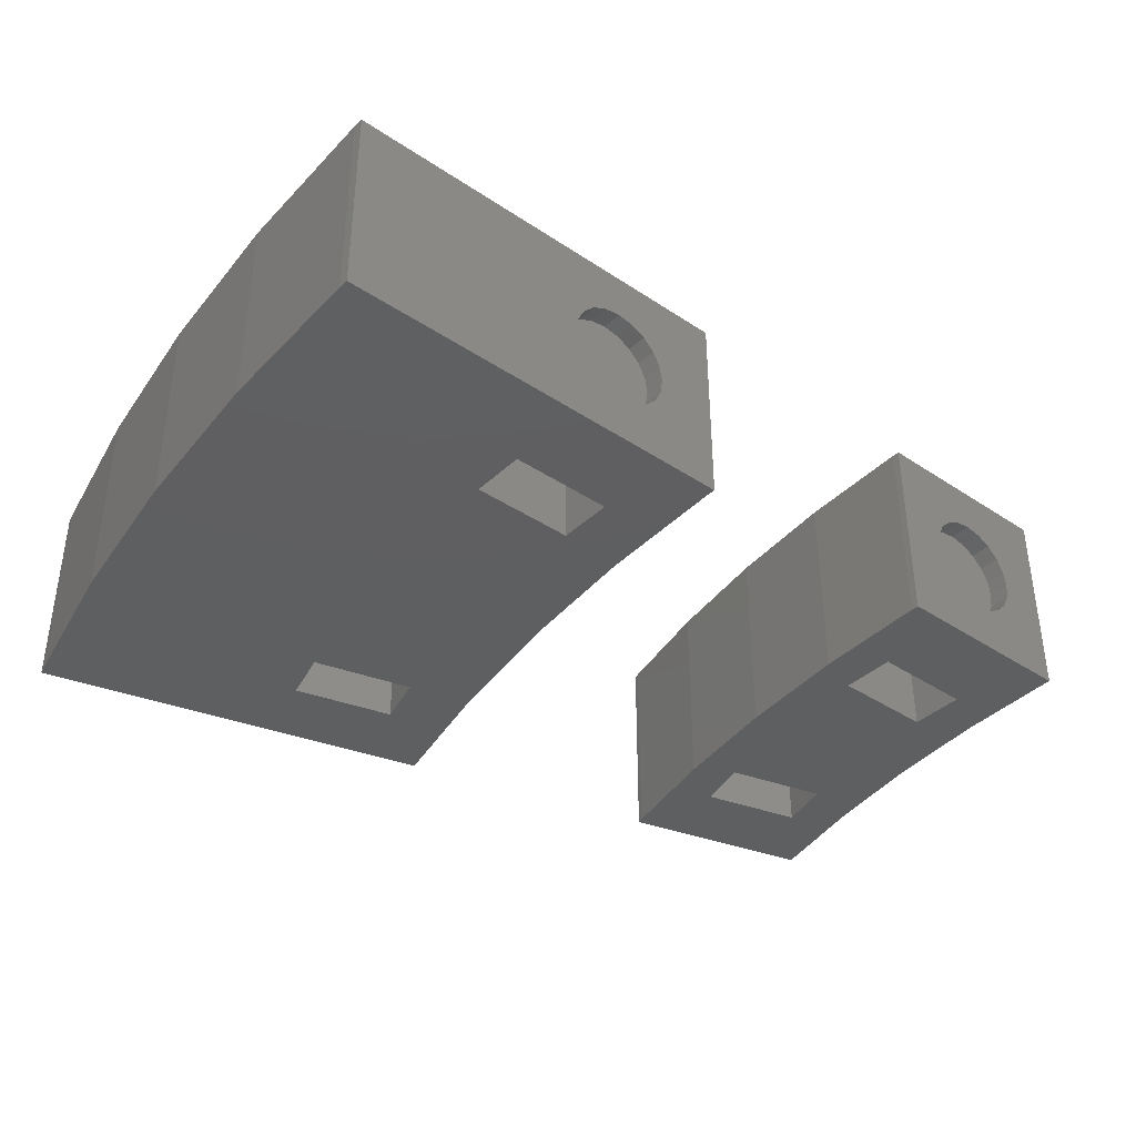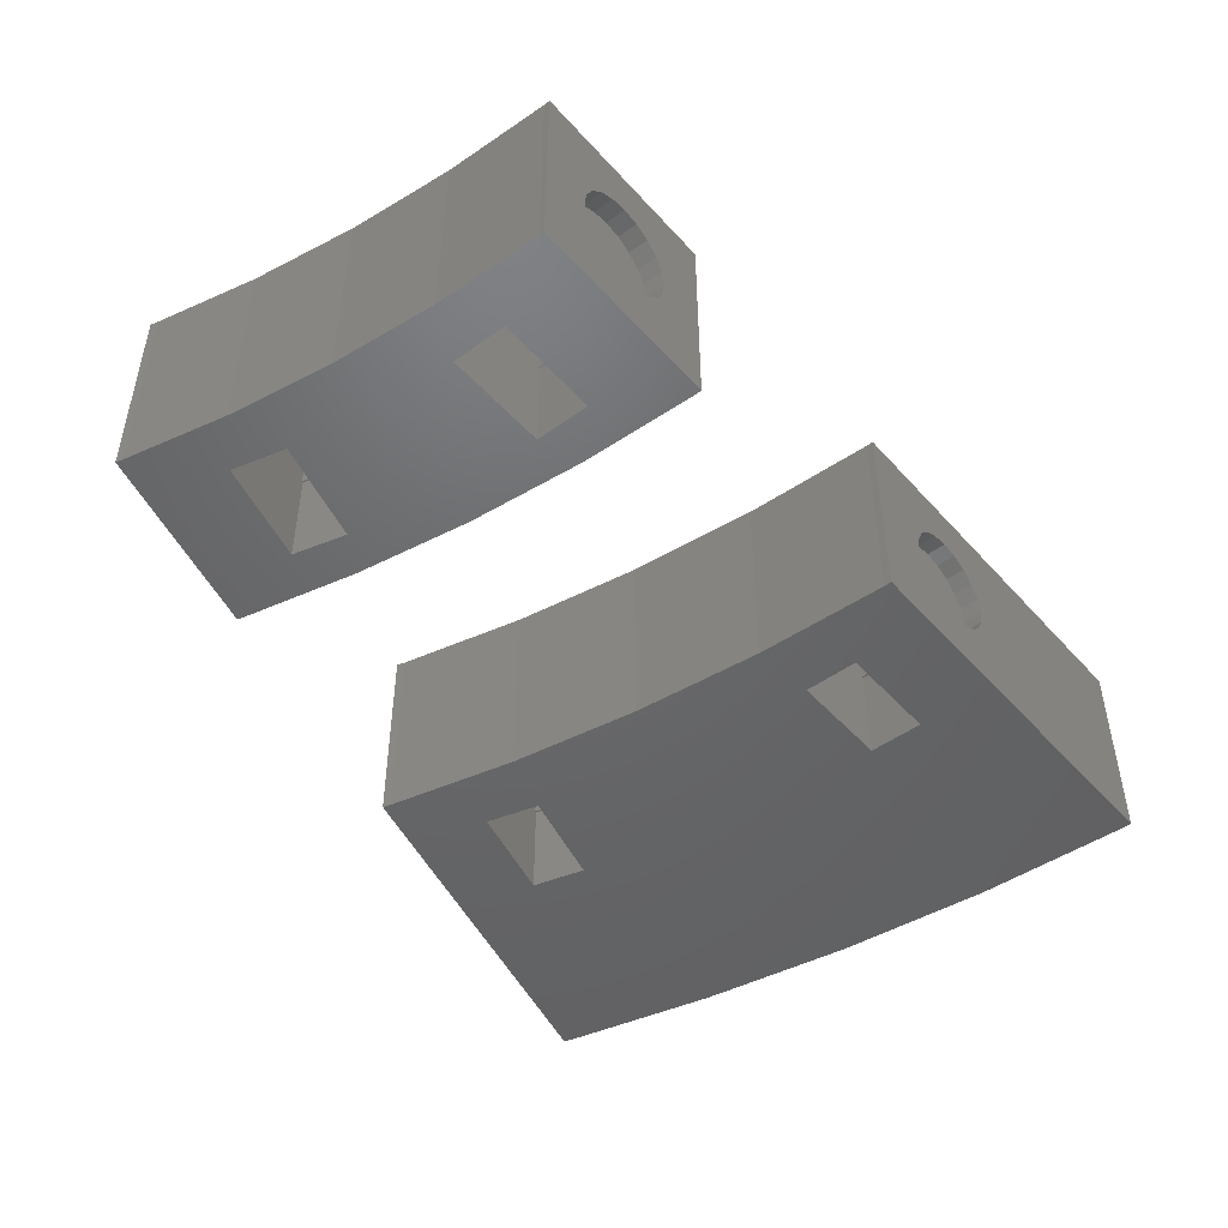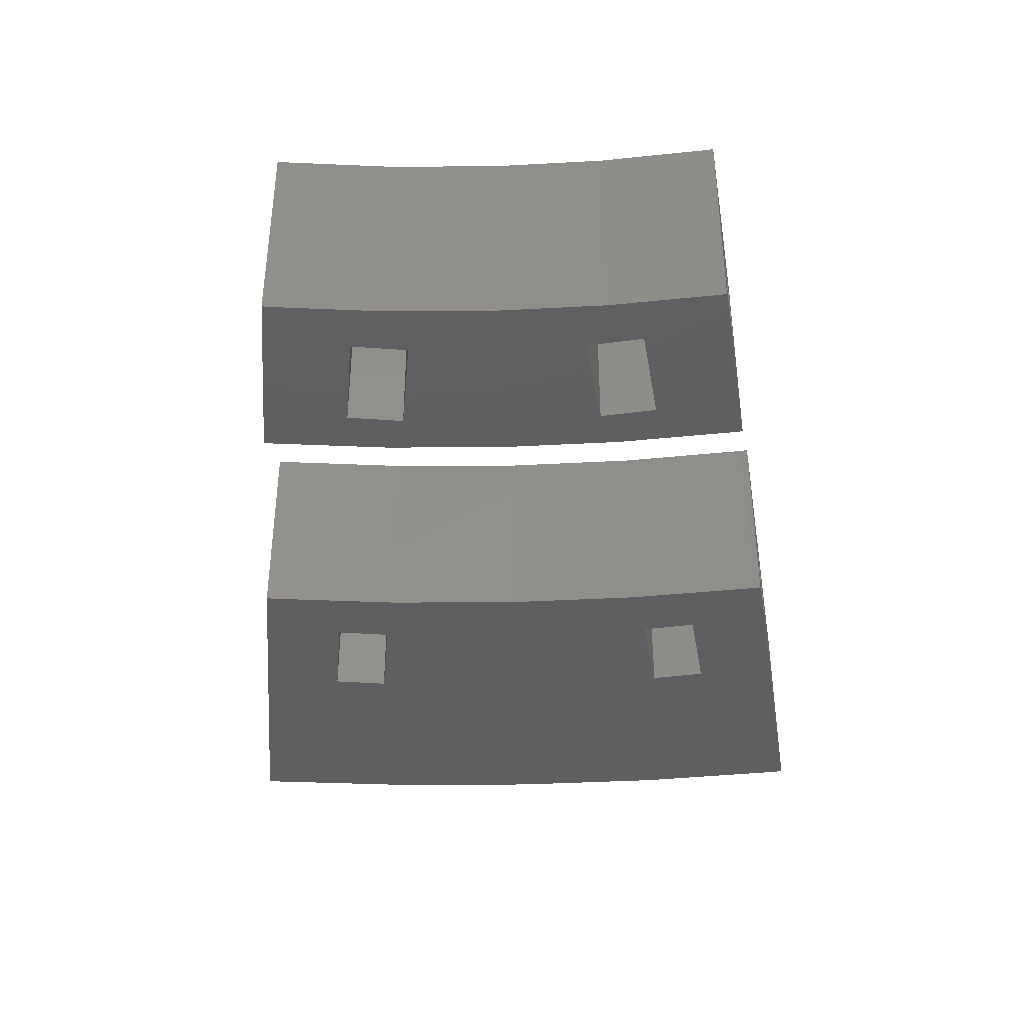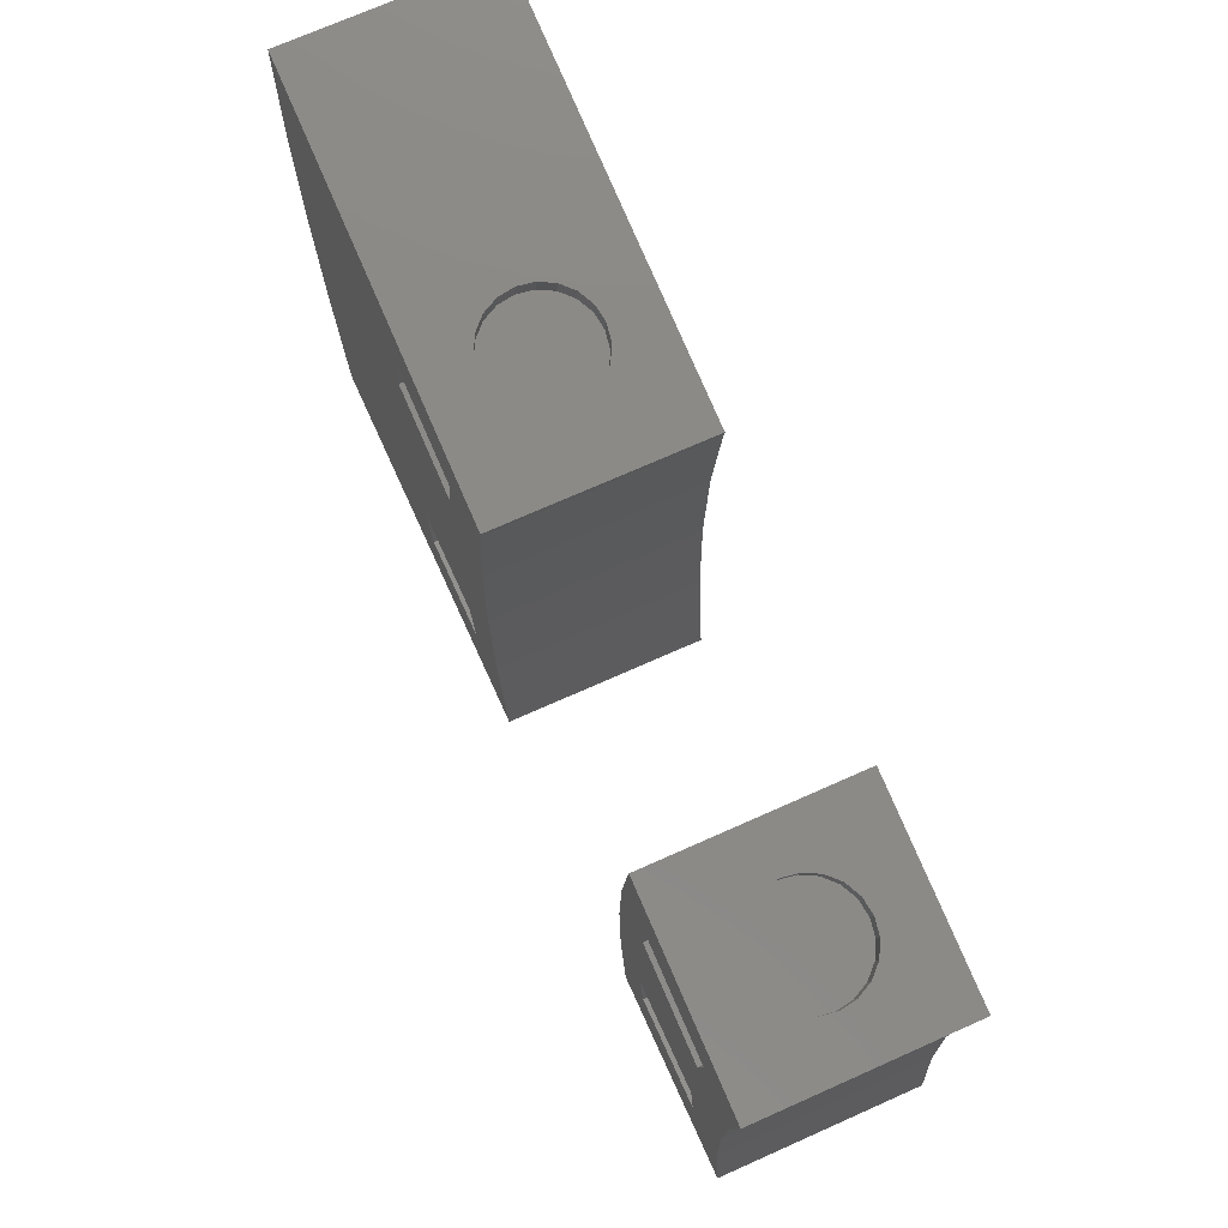
<metadata>
{"format":"stl","ext":"stl","renderer":"f3d","projection":"perspective","resolution":1024,"background":"white","views":[{"elev":-37.9,"azim":147.2,"up":"+Z"},{"elev":-47.4,"azim":-58.0,"up":"+Z"},{"elev":-37.9,"azim":-87.8,"up":"+Z"},{"elev":73.1,"azim":-113.9,"up":"+Y"}]}
</metadata>
<code>
# stl→obj: 288 verts, 568 faces
v 257.5 0 20.05
v 257 16.17 0
v 257 16.17 20.05
v 257.5 0 0
v 255.5 32.27 0
v 255.5 32.27 20.05
v 216.1 0 0
v 232.6 -16.3 0
v 222.2 -14.93 0
v 232.6 16.3 0
v 215.7 -13.57 0
v 221.5 -20.48 0
v 222.2 14.93 0
v 257 -16.17 0
v 231.9 -21.85 0
v 255.5 -32.27 0
v 255.3 -33.16 0
v 231.9 21.85 0
v 214.3 -27.84 0
v 215.7 13.57 0
v 214.4 -27.09 0
v 255.3 33.26 0
v 214.3 27.93 0
v 221.5 20.48 0
v 214.4 27.09 0
v 173.8 8.555 0
v 188.6 0 0
v 173.8 -8.555 0
v 184.2 9.925 0
v 168.3 -10.59 0
v 173 -14.11 0
v 168.6 0 0
v 184.2 -9.925 0
v 188.3 -11.85 0
v 183.4 -15.48 0
v 187.2 -23.64 0
v 187.1 -24.29 0
v 188.3 11.85 0
v 183.4 15.48 0
v 168.3 10.59 0
v 167.3 -21.14 0
v 167.2 -21.72 0
v 187.2 23.64 0
v 187 24.39 0
v 173 14.11 0
v 167.3 21.14 0
v 167.2 21.82 0
v 255.3 33.26 20.05
v 215.7 13.57 20.05
v 216.1 0 20.05
v 214.4 27.09 20.05
v 214.3 27.93 20.05
v 257 -16.17 20.05
v 215.7 -13.57 20.05
v 255.5 -32.27 20.05
v 214.4 -27.09 20.05
v 255.3 -33.16 20.05
v 214.3 -27.84 20.05
v 188.3 11.85 20.05
v 168.3 10.59 20.05
v 168.6 0 20.05
v 187.2 23.64 20.05
v 167.3 21.14 20.05
v 187 24.39 20.05
v 167.2 21.82 20.05
v 188.6 0 20.05
v 188.3 -11.85 20.05
v 168.3 -10.59 20.05
v 187.2 -23.64 20.05
v 167.3 -21.14 20.05
v 187.1 -24.29 20.05
v 167.2 -21.72 20.05
v 227.2 29.61 14.99
v 225.6 29.4 15.25
v 228.6 29.8 14.25
v 229.8 29.95 13.09
v 230.5 30.04 11.62
v 230.8 30.07 10
v 230.5 30.04 8.378
v 229.8 29.95 6.914
v 227.2 29.61 5.007
v 228.6 29.8 5.753
v 224 29.19 14.99
v 222.5 29 14.25
v 221.4 28.85 13.09
v 220.6 28.76 11.62
v 220.4 28.72 10
v 220.6 28.76 8.378
v 221.4 28.85 6.914
v 225.6 29.4 4.75
v 222.5 29 5.753
v 224 29.19 5.007
v 177.1 23.11 15.25
v 178.8 23.32 14.99
v 180.2 23.51 14.25
v 181.4 23.66 13.09
v 182.1 23.75 11.62
v 182.4 23.78 10
v 178.8 23.32 5.007
v 177.1 23.11 4.75
v 180.2 23.51 5.753
v 181.4 23.66 6.914
v 182.1 23.75 8.378
v 175.5 22.9 14.99
v 174.1 22.71 14.25
v 172.9 22.56 13.09
v 172.2 22.47 11.62
v 171.9 22.43 10
v 172.2 22.47 8.378
v 172.9 22.56 6.914
v 174.1 22.71 5.753
v 175.5 22.9 5.007
v 227.2 -29.51 14.99
v 225.6 -29.3 15.25
v 224 -29.09 14.99
v 222.5 -28.9 14.25
v 221.4 -28.75 13.09
v 220.6 -28.66 11.62
v 220.4 -28.62 10
v 220.6 -28.66 8.378
v 224 -29.09 5.007
v 225.6 -29.3 4.75
v 222.5 -28.9 5.753
v 221.4 -28.75 6.914
v 228.7 -29.7 14.25
v 229.8 -29.85 13.09
v 230.5 -29.94 11.62
v 230.8 -29.98 10
v 230.5 -29.94 8.378
v 229.8 -29.85 6.914
v 228.7 -29.7 5.753
v 227.2 -29.51 5.007
v 177.2 -23.01 15.25
v 175.6 -22.8 14.99
v 174.1 -22.61 14.25
v 172.9 -22.46 13.09
v 172.2 -22.37 11.62
v 172 -22.33 10
v 175.6 -22.8 5.007
v 177.2 -23.01 4.75
v 174.1 -22.61 5.753
v 172.9 -22.46 6.914
v 172.2 -22.37 8.378
v 178.8 -23.22 14.99
v 180.2 -23.41 14.25
v 181.4 -23.56 13.09
v 182.1 -23.65 11.62
v 182.4 -23.69 10
v 182.1 -23.65 8.378
v 181.4 -23.56 6.914
v 180.2 -23.41 5.753
v 178.8 -23.22 5.007
v 231.1 28.05 10
v 230.8 28.01 8.378
v 227.5 27.57 5.007
v 228.9 27.77 5.753
v 222.8 26.96 14.25
v 224.2 27.15 14.99
v 230.1 27.92 6.914
v 225.8 27.36 4.75
v 224.2 27.15 5.007
v 222.8 26.96 5.753
v 228.9 27.77 14.25
v 230.1 27.92 13.09
v 220.9 26.71 11.62
v 220.6 26.68 10
v 221.6 26.81 13.09
v 227.5 27.57 14.99
v 225.8 27.36 15.25
v 230.8 28.01 11.62
v 220.9 26.71 8.378
v 221.6 26.81 6.914
v 232.4 16.28 10
v 232.6 16.3 10
v 222.3 14.95 10
v 222.2 14.93 10
v 227.4 15.61 15.88
v 232.4 16.28 12.94
v 222.3 14.95 12.94
v 231.7 21.83 12.94
v 226.7 21.17 15.88
v 231.7 21.83 10
v 221.6 20.5 10
v 221.5 20.48 10
v 231.9 21.85 10
v 221.6 20.5 12.94
v 182.6 21.67 10
v 182.4 21.64 8.378
v 179 21.2 5.007
v 180.5 21.39 5.753
v 174.4 20.59 14.25
v 175.8 20.78 14.99
v 181.6 21.54 6.914
v 177.4 20.99 4.75
v 175.8 20.78 5.007
v 174.4 20.59 5.753
v 180.5 21.39 14.25
v 181.6 21.54 13.09
v 172.5 20.34 11.62
v 172.2 20.3 10
v 173.2 20.43 13.09
v 179 21.2 14.99
v 177.4 20.99 15.25
v 182.4 21.64 11.62
v 172.5 20.34 8.378
v 173.2 20.43 6.914
v 184 9.904 10
v 184.2 9.925 10
v 173.9 8.576 10
v 173.8 8.555 10
v 179 9.24 15.88
v 184 9.904 12.94
v 173.9 8.576 12.94
v 183.3 15.46 12.94
v 178.2 14.79 15.88
v 183.3 15.46 10
v 173.2 14.13 10
v 173 14.11 10
v 183.4 15.48 10
v 173.2 14.13 12.94
v 231.1 -28.05 10
v 230.8 -28.01 8.378
v 227.5 -27.57 5.007
v 228.9 -27.77 5.753
v 222.8 -26.96 14.25
v 224.2 -27.15 14.99
v 230.1 -27.92 6.914
v 225.8 -27.36 4.75
v 224.2 -27.15 5.007
v 222.8 -26.96 5.753
v 228.9 -27.77 14.25
v 230.1 -27.92 13.09
v 220.9 -26.71 11.62
v 220.6 -26.68 10
v 221.6 -26.81 13.09
v 227.5 -27.57 14.99
v 225.8 -27.36 15.25
v 230.8 -28.01 11.62
v 220.9 -26.71 8.378
v 221.6 -26.81 6.914
v 222.3 -14.95 10
v 222.2 -14.93 10
v 232.4 -16.28 10
v 232.6 -16.3 10
v 227.4 -15.61 15.88
v 222.3 -14.95 12.94
v 232.4 -16.28 12.94
v 231.7 -21.83 12.94
v 226.7 -21.17 15.88
v 231.7 -21.83 10
v 231.9 -21.85 10
v 221.6 -20.5 10
v 221.5 -20.48 10
v 221.6 -20.5 12.94
v 182.6 -21.67 10
v 182.4 -21.64 8.378
v 179 -21.2 5.007
v 180.5 -21.39 5.753
v 174.4 -20.59 14.25
v 175.8 -20.78 14.99
v 181.6 -21.54 6.914
v 177.4 -20.99 4.75
v 175.8 -20.78 5.007
v 174.4 -20.59 5.753
v 180.5 -21.39 14.25
v 181.6 -21.54 13.09
v 172.5 -20.34 11.62
v 172.2 -20.3 10
v 173.2 -20.43 13.09
v 179 -21.2 14.99
v 177.4 -20.99 15.25
v 182.4 -21.64 11.62
v 172.5 -20.34 8.378
v 173.2 -20.43 6.914
v 173.9 -8.576 10
v 173.8 -8.555 10
v 184 -9.904 10
v 184.2 -9.925 10
v 179 -9.24 15.88
v 173.9 -8.576 12.94
v 184 -9.904 12.94
v 183.3 -15.46 12.94
v 178.2 -14.79 15.88
v 183.3 -15.46 10
v 183.4 -15.48 10
v 173.2 -14.13 10
v 173 -14.11 10
v 173.2 -14.13 12.94
f 1 2 3
f 2 1 4
f 3 5 6
f 5 3 2
f 7 8 9
f 8 7 10
f 11 9 12
f 10 7 13
f 8 4 14
f 15 14 16
f 10 4 8
f 15 16 17
f 4 10 2
f 18 2 10
f 14 15 8
f 19 15 17
f 20 13 7
f 9 11 7
f 12 21 11
f 15 19 12
f 12 19 21
f 2 18 5
f 5 18 22
f 23 18 24
f 13 20 24
f 25 24 20
f 23 24 25
f 18 23 22
f 26 27 28
f 27 26 29
f 30 28 31
f 28 32 26
f 33 27 34
f 35 34 36
f 28 27 33
f 35 36 37
f 27 29 38
f 39 38 29
f 34 35 33
f 37 31 35
f 40 26 32
f 28 30 32
f 31 41 30
f 42 31 37
f 31 42 41
f 38 39 43
f 43 39 44
f 45 44 39
f 26 40 45
f 46 45 40
f 47 45 46
f 45 47 44
f 6 22 48
f 22 6 5
f 3 49 50
f 6 51 49
f 51 48 52
f 50 1 3
f 49 3 6
f 1 50 53
f 54 53 50
f 51 6 48
f 53 54 55
f 56 55 54
f 55 56 57
f 57 56 58
f 59 60 61
f 62 63 60
f 63 64 65
f 61 66 59
f 60 59 62
f 66 61 67
f 68 67 61
f 63 62 64
f 67 68 69
f 70 69 68
f 69 70 71
f 71 70 72
f 53 4 1
f 4 53 14
f 55 14 53
f 14 55 16
f 57 16 55
f 16 57 17
f 7 49 20
f 49 7 50
f 25 52 23
f 52 25 51
f 20 51 25
f 51 20 49
f 11 50 7
f 50 11 54
f 19 56 21
f 56 19 58
f 21 54 11
f 54 21 56
f 66 38 59
f 38 66 27
f 59 43 62
f 43 59 38
f 69 34 67
f 34 69 36
f 62 44 64
f 44 62 43
f 67 27 66
f 27 67 34
f 71 36 69
f 36 71 37
f 41 68 30
f 68 41 70
f 32 60 40
f 60 32 61
f 46 65 47
f 65 46 63
f 40 63 46
f 63 40 60
f 42 70 41
f 70 42 72
f 30 61 32
f 61 30 68
f 73 52 48
f 52 73 74
f 48 75 73
f 48 76 75
f 48 77 76
f 48 78 77
f 22 78 48
f 78 22 79
f 79 22 80
f 23 81 22
f 82 22 81
f 80 22 82
f 83 52 74
f 84 52 83
f 85 52 84
f 86 52 85
f 87 52 86
f 23 87 88
f 23 88 89
f 81 23 90
f 87 23 52
f 91 23 89
f 92 23 91
f 90 23 92
f 64 93 65
f 64 94 93
f 64 95 94
f 64 96 95
f 64 97 96
f 64 98 97
f 44 98 64
f 99 44 100
f 101 44 99
f 102 44 101
f 103 44 102
f 98 44 103
f 104 65 93
f 105 65 104
f 106 65 105
f 107 65 106
f 108 65 107
f 47 108 109
f 47 100 44
f 108 47 65
f 110 47 109
f 111 47 110
f 112 47 111
f 100 47 112
f 113 58 114
f 58 115 114
f 58 116 115
f 58 117 116
f 58 118 117
f 58 119 118
f 19 119 58
f 119 19 120
f 121 19 122
f 123 19 121
f 124 19 123
f 120 19 124
f 58 113 57
f 125 57 113
f 126 57 125
f 127 57 126
f 128 57 127
f 17 128 129
f 17 129 130
f 17 130 131
f 19 132 122
f 128 17 57
f 132 17 131
f 17 132 19
f 72 133 71
f 72 134 133
f 72 135 134
f 72 136 135
f 72 137 136
f 72 138 137
f 42 138 72
f 139 42 140
f 141 42 139
f 142 42 141
f 143 42 142
f 138 42 143
f 144 71 133
f 145 71 144
f 146 71 145
f 147 71 146
f 148 71 147
f 37 148 149
f 37 140 42
f 148 37 71
f 150 37 149
f 151 37 150
f 152 37 151
f 140 37 152
f 79 153 78
f 153 79 154
f 82 155 156
f 155 82 81
f 157 83 158
f 83 157 84
f 80 156 159
f 156 80 82
f 80 154 79
f 154 80 159
f 81 160 155
f 160 81 90
f 90 161 160
f 161 90 92
f 92 162 161
f 162 92 91
f 163 76 164
f 76 163 75
f 165 87 86
f 87 165 166
f 167 84 157
f 84 167 85
f 168 158 169
f 163 158 168
f 163 157 158
f 164 157 163
f 164 167 157
f 170 167 164
f 170 165 167
f 153 165 170
f 153 166 165
f 154 166 153
f 154 171 166
f 159 171 154
f 159 172 171
f 156 172 159
f 156 162 172
f 155 162 156
f 155 161 162
f 161 155 160
f 167 86 85
f 86 167 165
f 87 171 88
f 171 87 166
f 91 172 162
f 172 91 89
f 170 76 77
f 76 170 164
f 169 73 168
f 73 169 74
f 168 75 163
f 75 168 73
f 158 74 169
f 74 158 83
f 88 172 89
f 172 88 171
f 153 77 78
f 77 153 170
f 10 173 174
f 173 10 175
f 13 175 10
f 175 13 176
f 173 177 178
f 175 177 173
f 177 175 179
f 177 180 178
f 180 177 181
f 173 180 182
f 180 173 178
f 24 183 184
f 183 24 182
f 18 182 24
f 182 18 185
f 183 181 186
f 182 181 183
f 181 182 180
f 179 181 177
f 181 179 186
f 179 183 186
f 183 179 175
f 10 185 18
f 185 10 174
f 176 24 184
f 24 176 13
f 173 185 174
f 185 173 182
f 176 183 175
f 183 176 184
f 103 187 98
f 187 103 188
f 101 189 190
f 189 101 99
f 191 104 192
f 104 191 105
f 102 190 193
f 190 102 101
f 102 188 103
f 188 102 193
f 99 194 189
f 194 99 100
f 100 195 194
f 195 100 112
f 112 196 195
f 196 112 111
f 197 96 198
f 96 197 95
f 199 108 107
f 108 199 200
f 201 105 191
f 105 201 106
f 202 192 203
f 197 192 202
f 197 191 192
f 198 191 197
f 198 201 191
f 204 201 198
f 204 199 201
f 187 199 204
f 187 200 199
f 188 200 187
f 188 205 200
f 193 205 188
f 193 206 205
f 190 206 193
f 190 196 206
f 189 196 190
f 189 195 196
f 195 189 194
f 201 107 106
f 107 201 199
f 108 205 109
f 205 108 200
f 111 206 196
f 206 111 110
f 204 96 97
f 96 204 198
f 203 94 202
f 94 203 93
f 202 95 197
f 95 202 94
f 192 93 203
f 93 192 104
f 109 206 110
f 206 109 205
f 187 97 98
f 97 187 204
f 29 207 208
f 207 29 209
f 26 209 29
f 209 26 210
f 207 211 212
f 209 211 207
f 211 209 213
f 211 214 212
f 214 211 215
f 207 214 216
f 214 207 212
f 45 217 218
f 217 45 216
f 39 216 45
f 216 39 219
f 217 215 220
f 216 215 217
f 215 216 214
f 213 215 211
f 215 213 220
f 213 217 220
f 217 213 209
f 29 219 39
f 219 29 208
f 210 45 218
f 45 210 26
f 207 219 208
f 219 207 216
f 210 217 209
f 217 210 218
f 129 221 222
f 221 129 128
f 223 131 224
f 131 223 132
f 115 225 226
f 225 115 116
f 224 130 227
f 130 224 131
f 130 222 227
f 222 130 129
f 228 132 223
f 132 228 122
f 229 122 228
f 122 229 121
f 230 121 229
f 121 230 123
f 126 231 232
f 231 126 125
f 233 119 234
f 119 233 118
f 116 235 225
f 235 116 117
f 226 236 237
f 225 236 226
f 225 231 236
f 235 231 225
f 235 232 231
f 233 232 235
f 233 238 232
f 234 238 233
f 234 221 238
f 239 221 234
f 239 222 221
f 240 222 239
f 240 227 222
f 230 227 240
f 230 224 227
f 229 224 230
f 229 223 224
f 223 229 228
f 235 118 233
f 118 235 117
f 119 239 234
f 239 119 120
f 240 123 230
f 123 240 124
f 238 126 232
f 126 238 127
f 113 237 236
f 237 113 114
f 125 236 231
f 236 125 113
f 114 226 237
f 226 114 115
f 120 240 239
f 240 120 124
f 221 127 238
f 127 221 128
f 9 241 242
f 241 9 243
f 8 243 9
f 243 8 244
f 241 245 246
f 243 245 241
f 245 243 247
f 248 245 247
f 245 248 249
f 250 247 243
f 247 250 248
f 15 250 251
f 250 15 252
f 12 252 15
f 252 12 253
f 250 249 248
f 252 249 250
f 249 252 254
f 249 246 245
f 246 249 254
f 254 241 246
f 241 254 252
f 15 244 8
f 244 15 251
f 253 9 242
f 9 253 12
f 251 243 244
f 243 251 250
f 252 242 241
f 242 252 253
f 149 255 256
f 255 149 148
f 257 151 258
f 151 257 152
f 134 259 260
f 259 134 135
f 258 150 261
f 150 258 151
f 150 256 261
f 256 150 149
f 262 152 257
f 152 262 140
f 263 140 262
f 140 263 139
f 264 139 263
f 139 264 141
f 146 265 266
f 265 146 145
f 267 138 268
f 138 267 137
f 135 269 259
f 269 135 136
f 260 270 271
f 259 270 260
f 259 265 270
f 269 265 259
f 269 266 265
f 267 266 269
f 267 272 266
f 268 272 267
f 268 255 272
f 273 255 268
f 273 256 255
f 274 256 273
f 274 261 256
f 264 261 274
f 264 258 261
f 263 258 264
f 263 257 258
f 257 263 262
f 269 137 267
f 137 269 136
f 138 273 268
f 273 138 143
f 274 141 264
f 141 274 142
f 272 146 266
f 146 272 147
f 144 271 270
f 271 144 133
f 145 270 265
f 270 145 144
f 133 260 271
f 260 133 134
f 143 274 273
f 274 143 142
f 255 147 272
f 147 255 148
f 28 275 276
f 275 28 277
f 33 277 28
f 277 33 278
f 275 279 280
f 277 279 275
f 279 277 281
f 282 279 281
f 279 282 283
f 284 281 277
f 281 284 282
f 35 284 285
f 284 35 286
f 31 286 35
f 286 31 287
f 284 283 282
f 286 283 284
f 283 286 288
f 283 280 279
f 280 283 288
f 288 275 280
f 275 288 286
f 35 278 33
f 278 35 285
f 287 28 276
f 28 287 31
f 285 277 278
f 277 285 284
f 286 276 275
f 276 286 287

</code>
